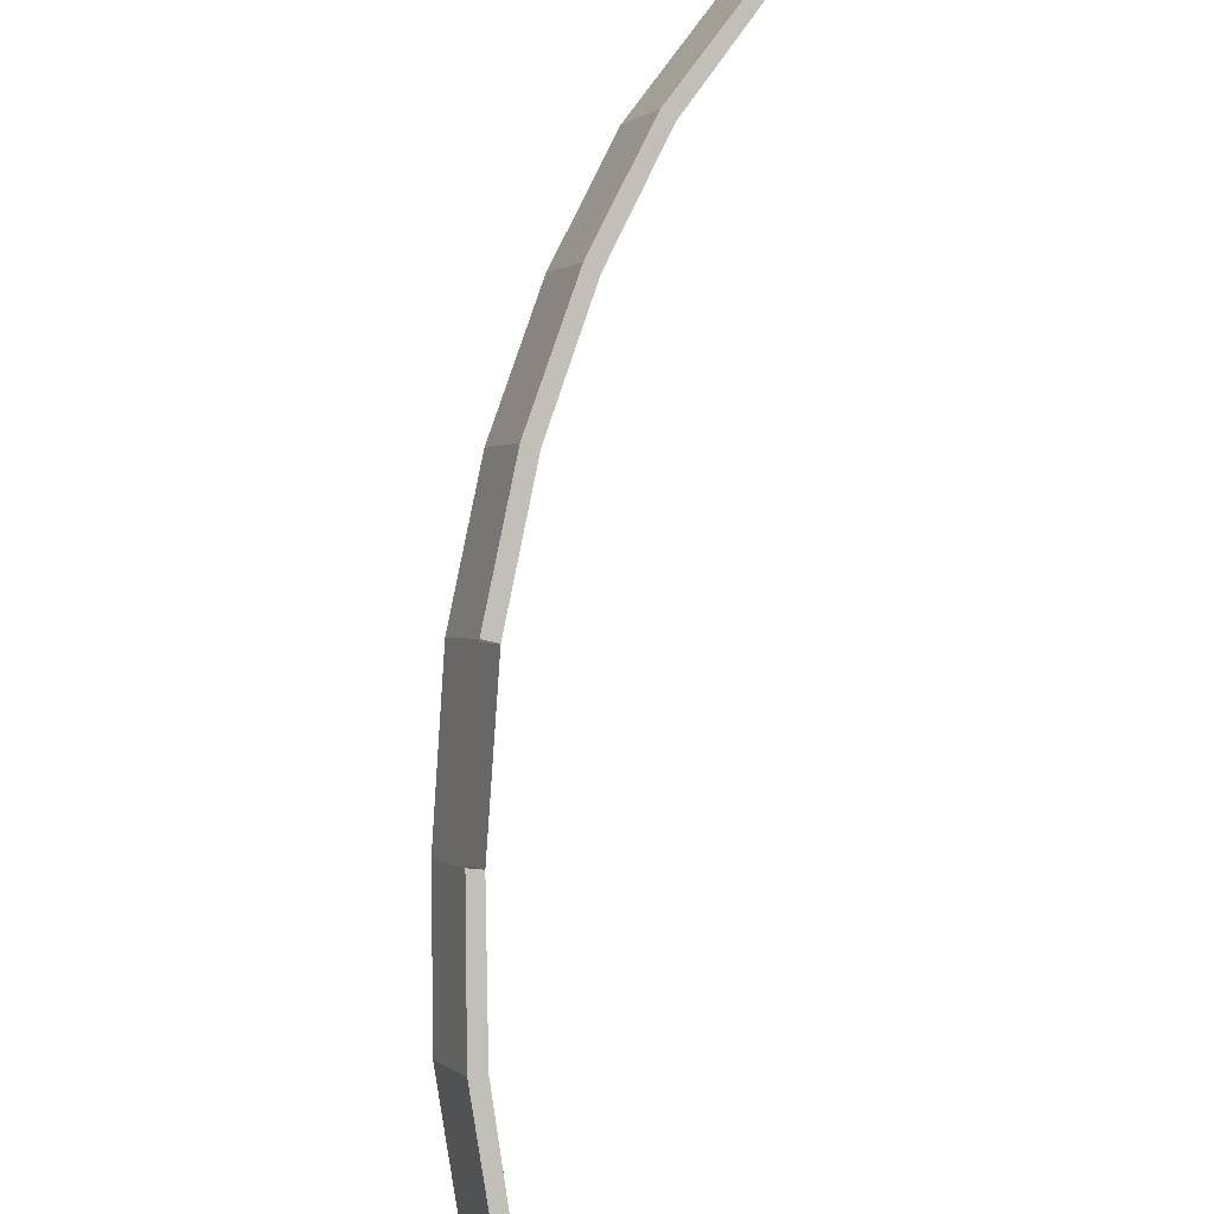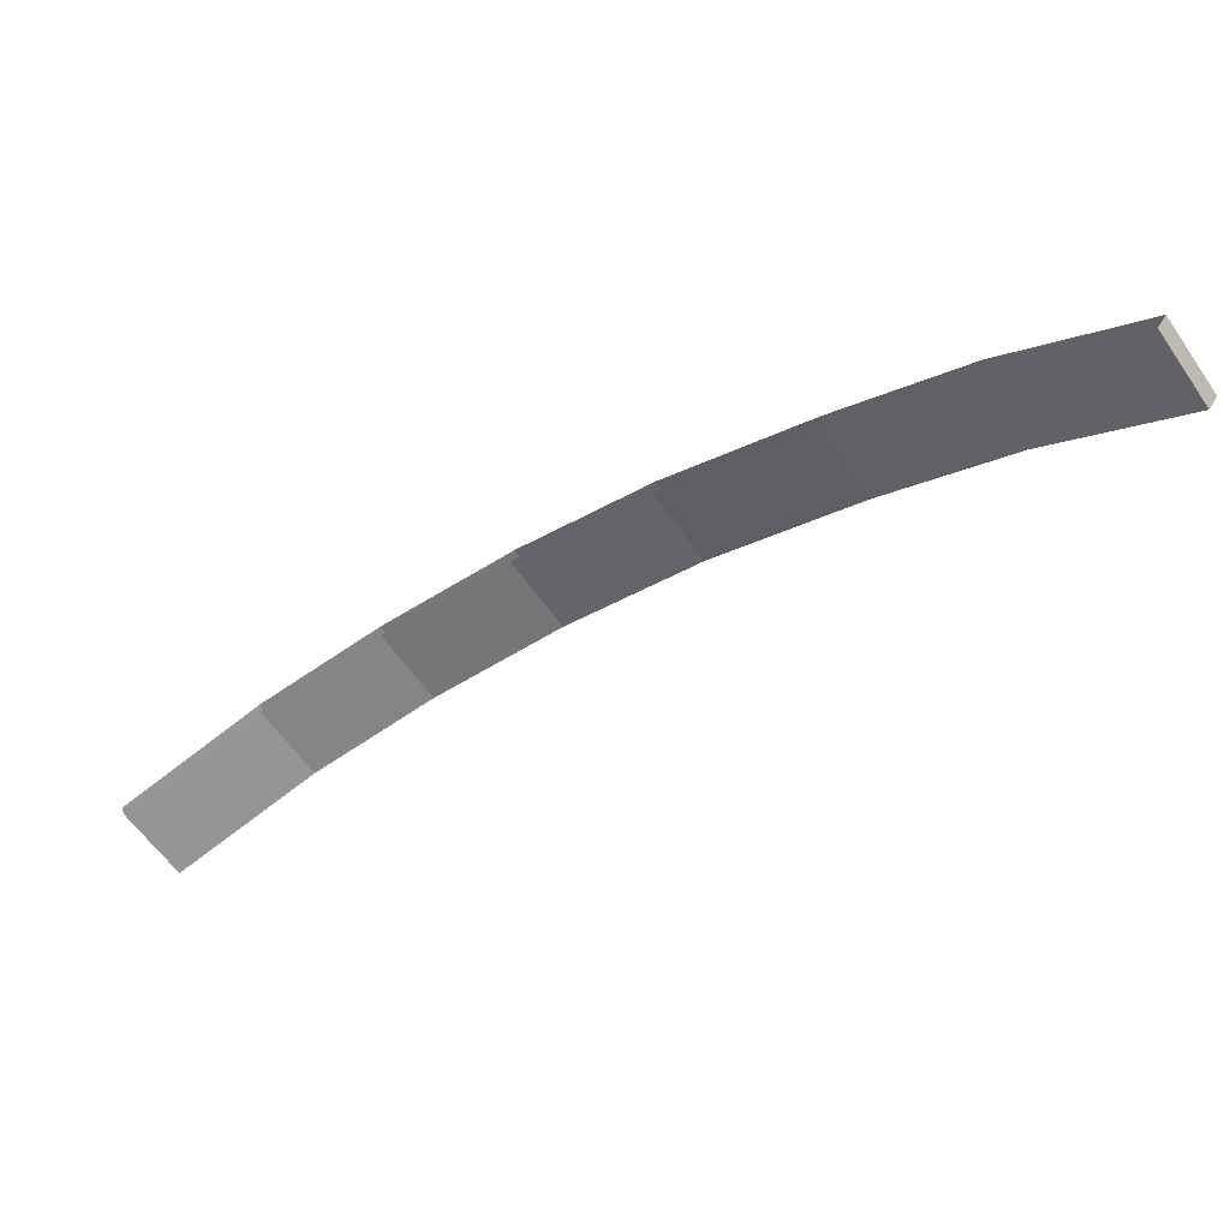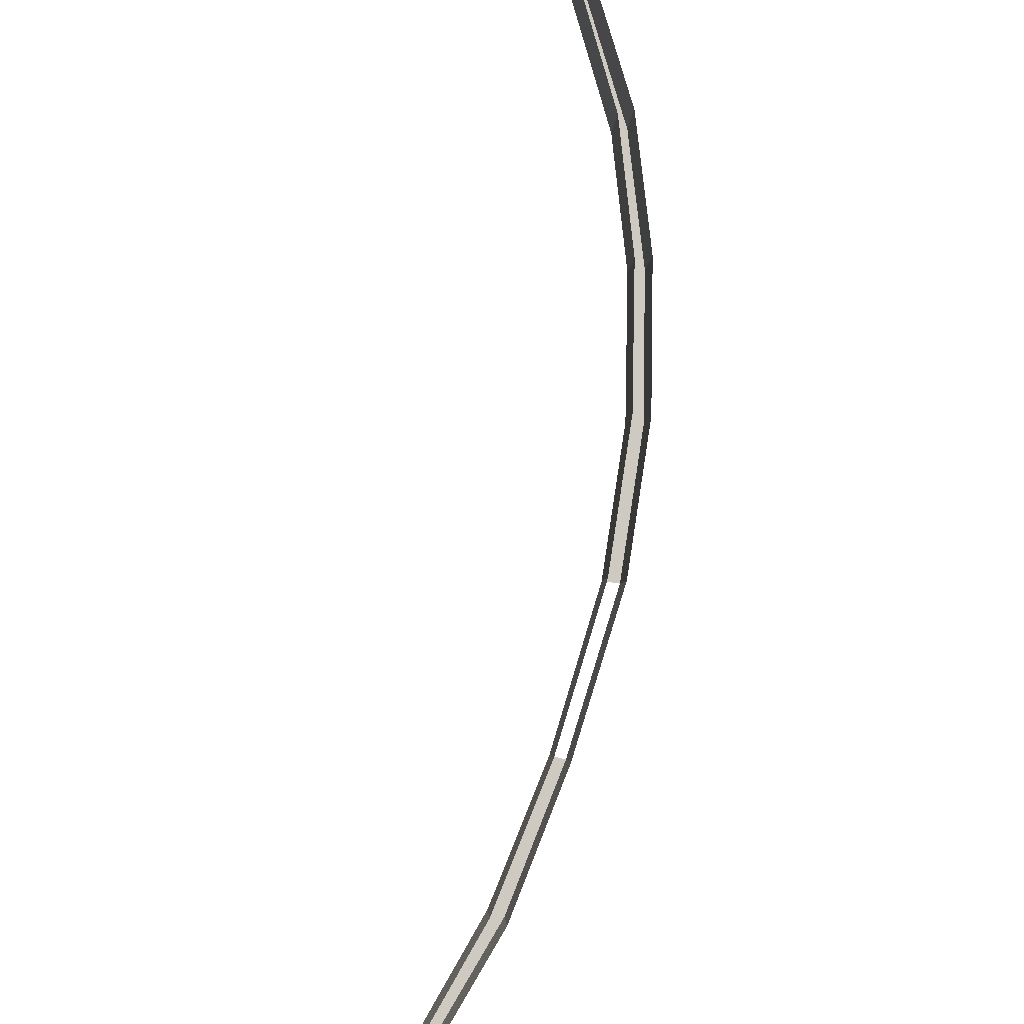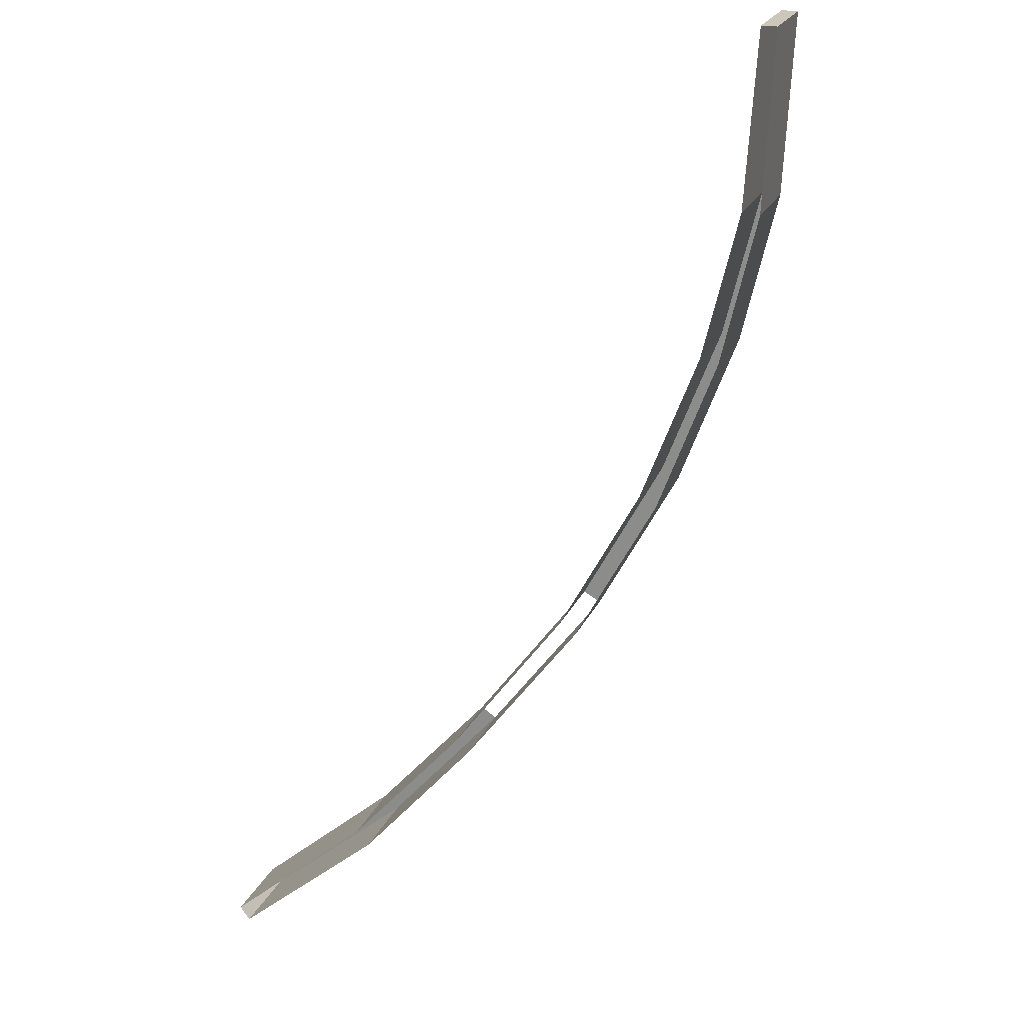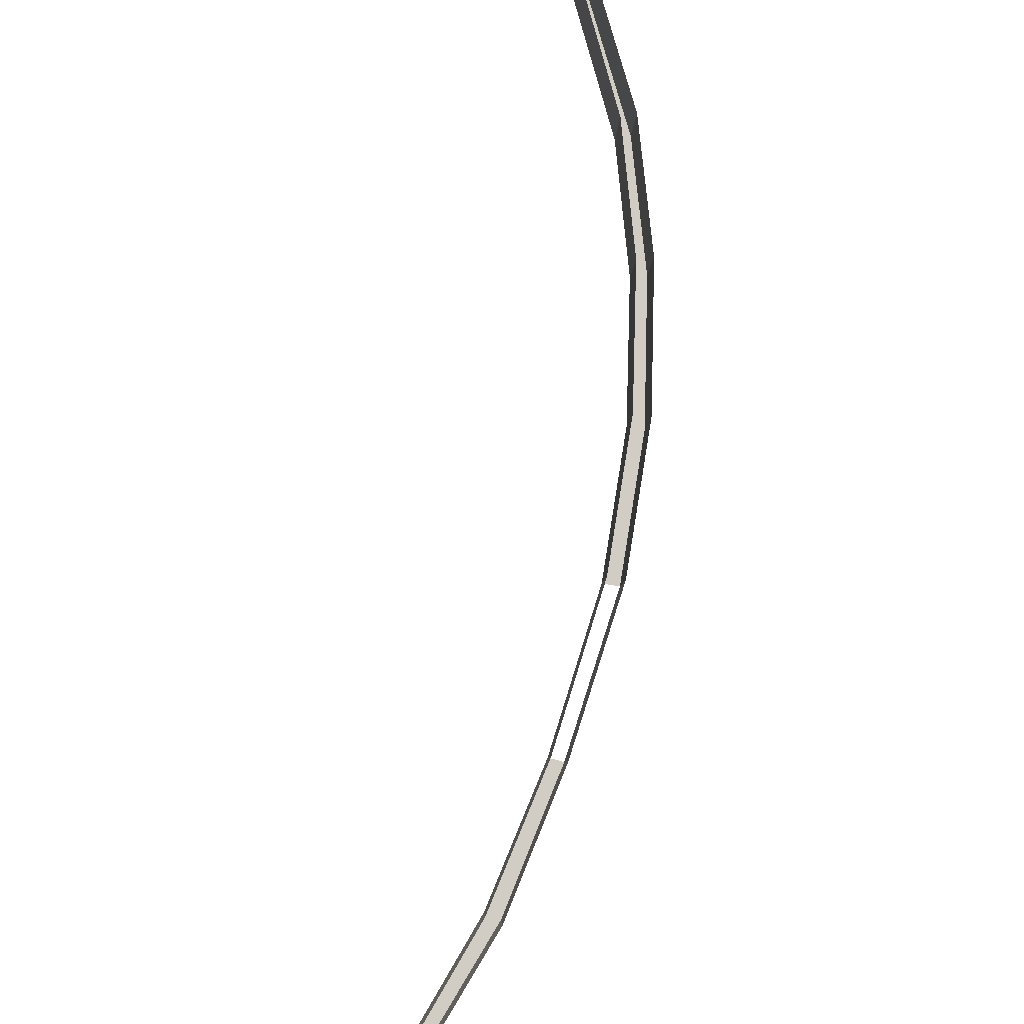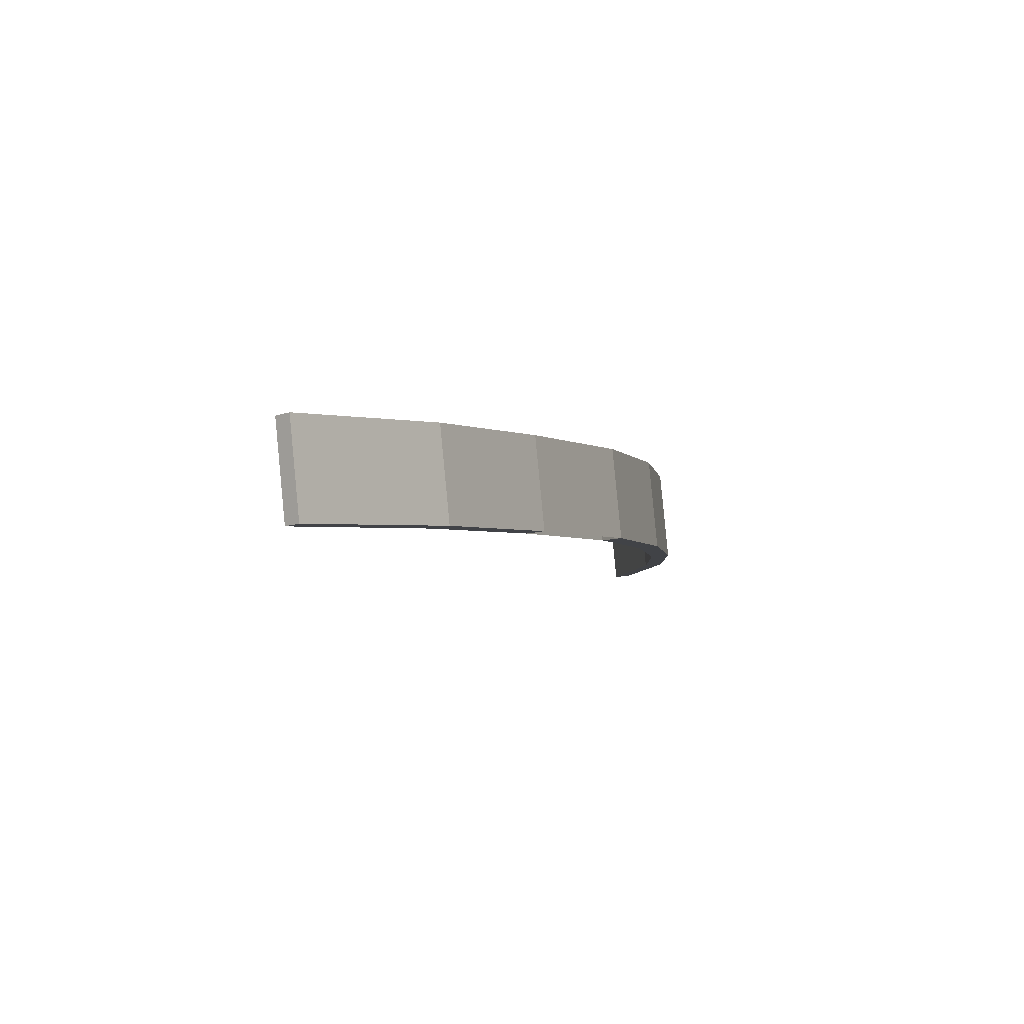
<metadata>
{"format":"obj","ext":"obj","renderer":"f3d","projection":"perspective","resolution":1024,"background":"white","views":[{"elev":-48.0,"azim":54.6,"up":"+Y"},{"elev":-62.8,"azim":-99.5,"up":"+Z"},{"elev":40.1,"azim":-96.7,"up":"+Y"},{"elev":67.8,"azim":-68.5,"up":"+Y"},{"elev":37.6,"azim":-95.9,"up":"+Y"},{"elev":-51.1,"azim":-86.5,"up":"+Y"}]}
</metadata>
<code>
v -660.8 -115.2 453.1
v -661.9 -114.2 453.1
v -660.7 -115.2 453.4
v -661.8 -114.1 453.3
v -675.1 -128.3 448.5
v -674 -129.4 448.6
v -675.3 -128.4 448.7
v -674.2 -129.5 448.8
v -660.8 -115.2 453.1
v -662.8 -117.3 453.8
v -661.9 -114.2 453.1
v -663.9 -116.3 453.7
v -662.8 -117.3 453.8
v -664.6 -119.2 453.8
v -663.9 -116.3 453.7
v -665.7 -118.1 453.8
v -664.6 -119.2 453.8
v -666.5 -121.2 453.6
v -665.7 -118.1 453.8
v -667.6 -120.1 453.5
v -666.5 -121.2 453.6
v -668.4 -123.2 452.9
v -667.6 -120.1 453.5
v -669.5 -122.2 452.8
v -668.4 -123.2 452.9
v -670.5 -125.5 451.7
v -669.5 -122.2 452.8
v -671.6 -124.4 451.6
v -671.6 -124.4 451.6
v -670.5 -125.5 451.7
v -673.4 -126.3 450.3
v -672.3 -127.4 450.4
v -671.7 -124.5 451.9
v -673.5 -126.4 450.6
v -670.6 -125.5 452
v -672.4 -127.5 450.7
v -670.6 -125.5 452
v -668.5 -123.3 453.2
v -671.7 -124.5 451.9
v -669.6 -122.2 453.1
v -668.5 -123.3 453.2
v -666.5 -121.2 453.9
v -669.6 -122.2 453.1
v -667.7 -120.1 453.8
v -666.5 -121.2 453.9
v -664.6 -119.2 454.2
v -667.7 -120.1 453.8
v -665.7 -118.1 454.1
v -664.6 -119.2 454.2
v -662.8 -117.3 454.1
v -665.7 -118.1 454.1
v -663.9 -116.2 454
v -662.8 -117.3 454.1
v -660.7 -115.2 453.4
v -663.9 -116.2 454
v -661.8 -114.1 453.3
v -673.5 -126.4 450.6
v -675.3 -128.4 448.7
v -672.4 -127.5 450.7
v -674.2 -129.5 448.8
v -673.4 -126.3 450.3
v -672.3 -127.4 450.4
v -675.1 -128.3 448.5
v -674 -129.4 448.6
v -670.6 -125.5 452
v -672.4 -127.5 450.7
v -670.5 -125.5 451.7
v -672.3 -127.4 450.4
v -674.2 -129.5 448.8
v -674 -129.4 448.6
v -660.7 -115.2 453.4
v -660.8 -115.2 453.1
v -662.8 -117.3 454.1
v -662.8 -117.3 453.8
v -664.6 -119.2 454.2
v -664.6 -119.2 453.8
v -666.5 -121.2 453.9
v -666.5 -121.2 453.6
v -668.4 -123.2 452.9
v -668.5 -123.3 453.2
v -670.6 -125.5 452
v -670.5 -125.5 451.7
f 1 2 3
f 3 2 4
f 3 4 4
f 4 4 5
f 4 5 5
f 5 5 6
f 5 6 7
f 7 6 8
f 7 8 8
f 8 8 9
f 8 9 9
f 9 9 10
f 9 10 11
f 11 10 12
f 11 12 12
f 12 12 13
f 12 13 13
f 13 13 14
f 13 14 15
f 15 14 16
f 15 16 16
f 16 16 17
f 16 17 17
f 17 17 18
f 17 18 19
f 19 18 20
f 19 20 20
f 20 20 21
f 20 21 21
f 21 21 22
f 21 22 23
f 23 22 24
f 23 24 24
f 24 24 25
f 24 25 25
f 25 25 26
f 25 26 27
f 27 26 28
f 27 28 28
f 28 28 29
f 28 29 29
f 29 29 30
f 29 30 31
f 31 30 32
f 31 32 32
f 32 32 33
f 32 33 33
f 33 33 34
f 33 34 35
f 35 34 36
f 35 36 36
f 36 36 37
f 36 37 37
f 37 37 38
f 37 38 39
f 39 38 40
f 39 40 40
f 40 40 41
f 40 41 41
f 41 41 42
f 41 42 43
f 43 42 44
f 43 44 44
f 44 44 45
f 44 45 45
f 45 45 46
f 45 46 47
f 47 46 48
f 47 48 48
f 48 48 49
f 48 49 49
f 49 49 50
f 49 50 51
f 51 50 52
f 51 52 52
f 52 52 53
f 52 53 53
f 53 53 54
f 53 54 55
f 55 54 56
f 55 56 56
f 56 56 57
f 56 57 57
f 57 57 58
f 57 58 59
f 59 58 60
f 59 60 60
f 60 60 61
f 60 61 61
f 61 61 62
f 61 62 63
f 63 62 64
f 63 64 64
f 64 64 65
f 64 65 65
f 65 65 66
f 65 66 67
f 67 66 66
f 67 66 68
f 68 66 69
f 68 69 70
f 70 69 70
f 70 70 71
f 71 70 71
f 71 71 72
f 72 71 73
f 72 73 74
f 74 73 75
f 74 75 76
f 76 75 77
f 76 77 78
f 78 77 77
f 78 77 79
f 79 77 80

</code>
